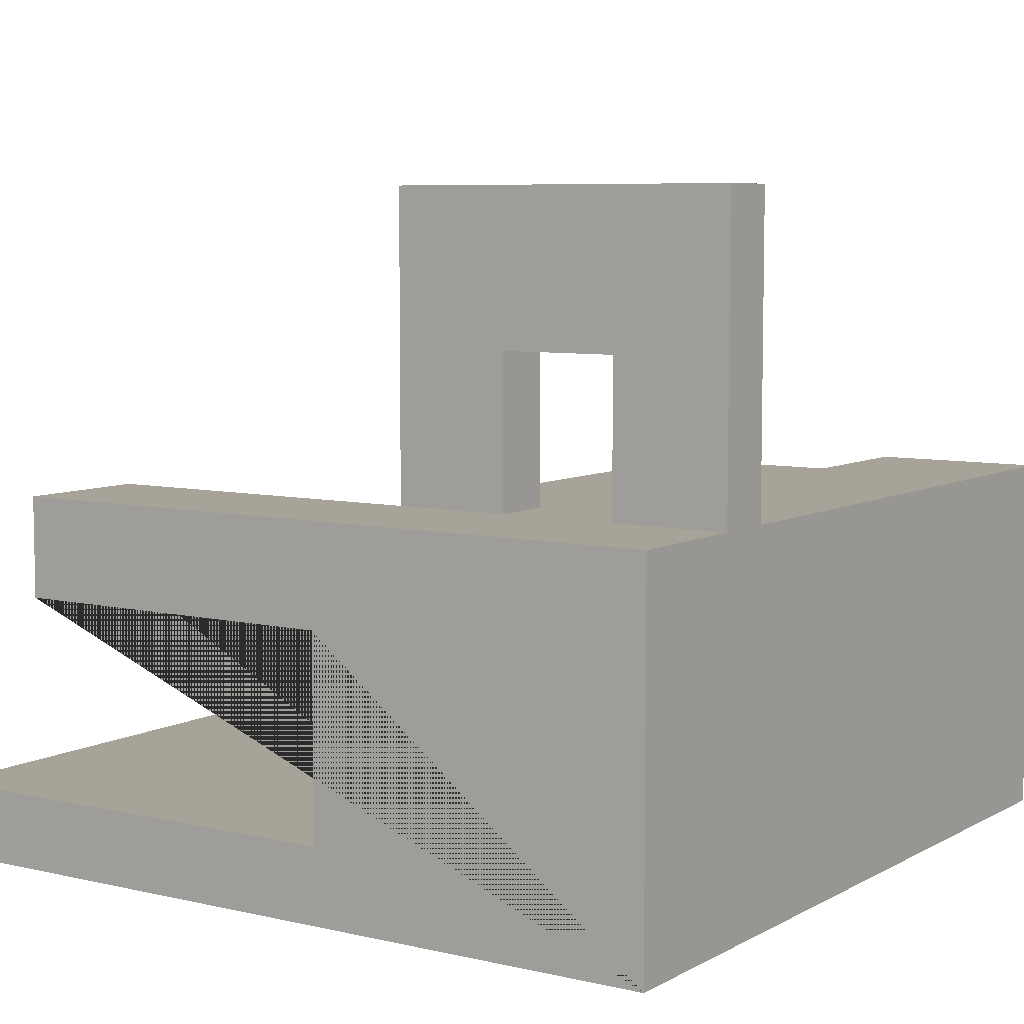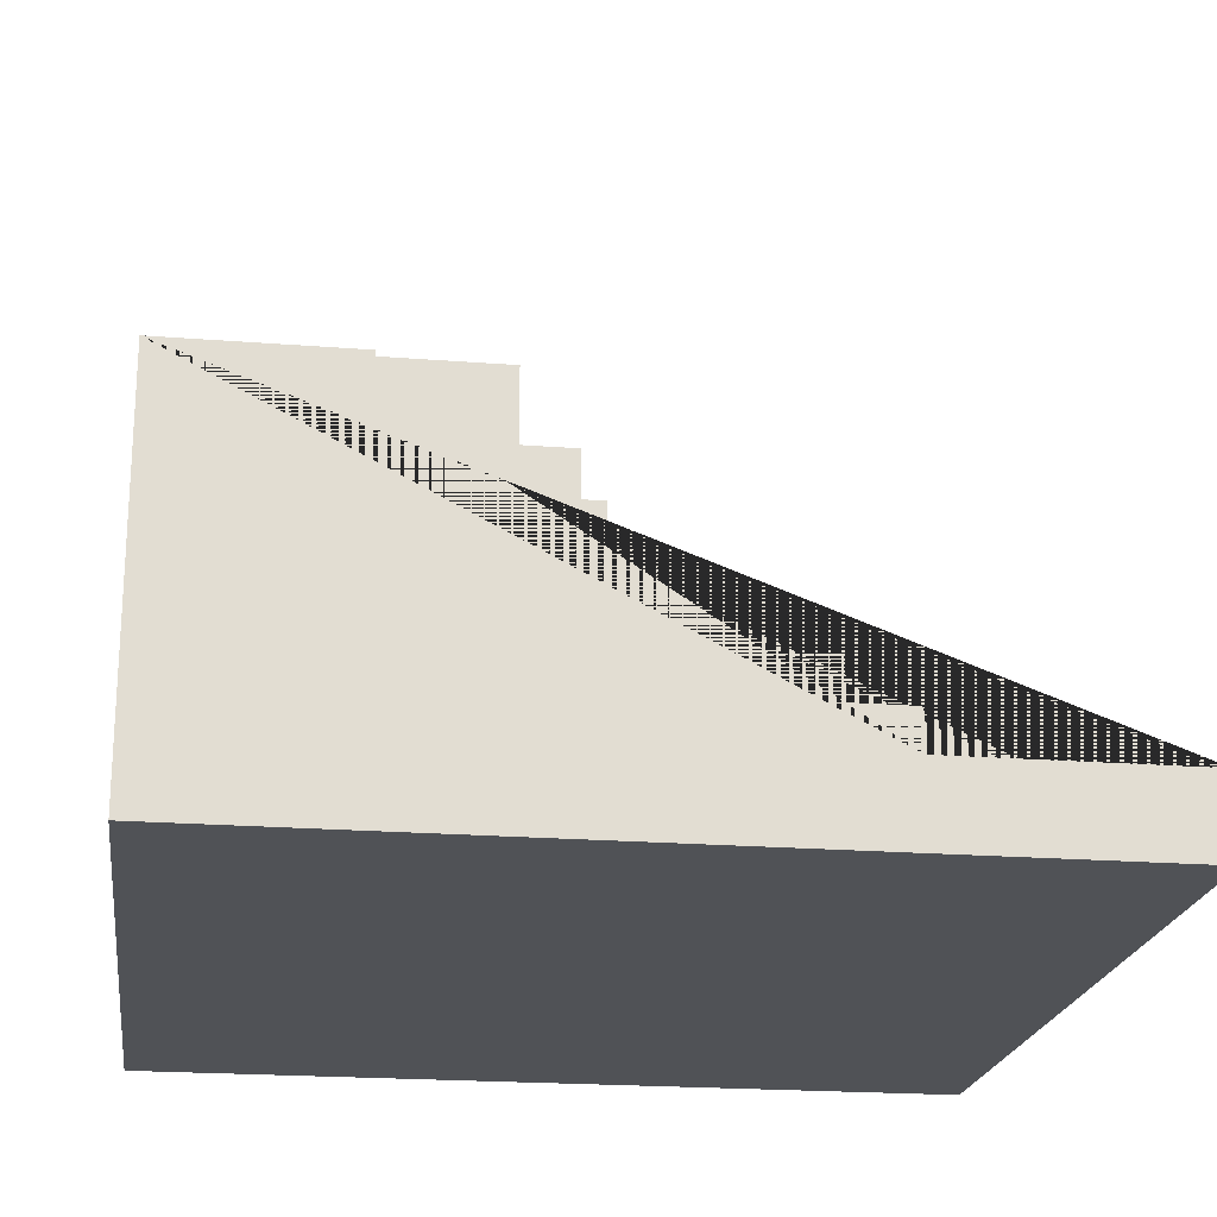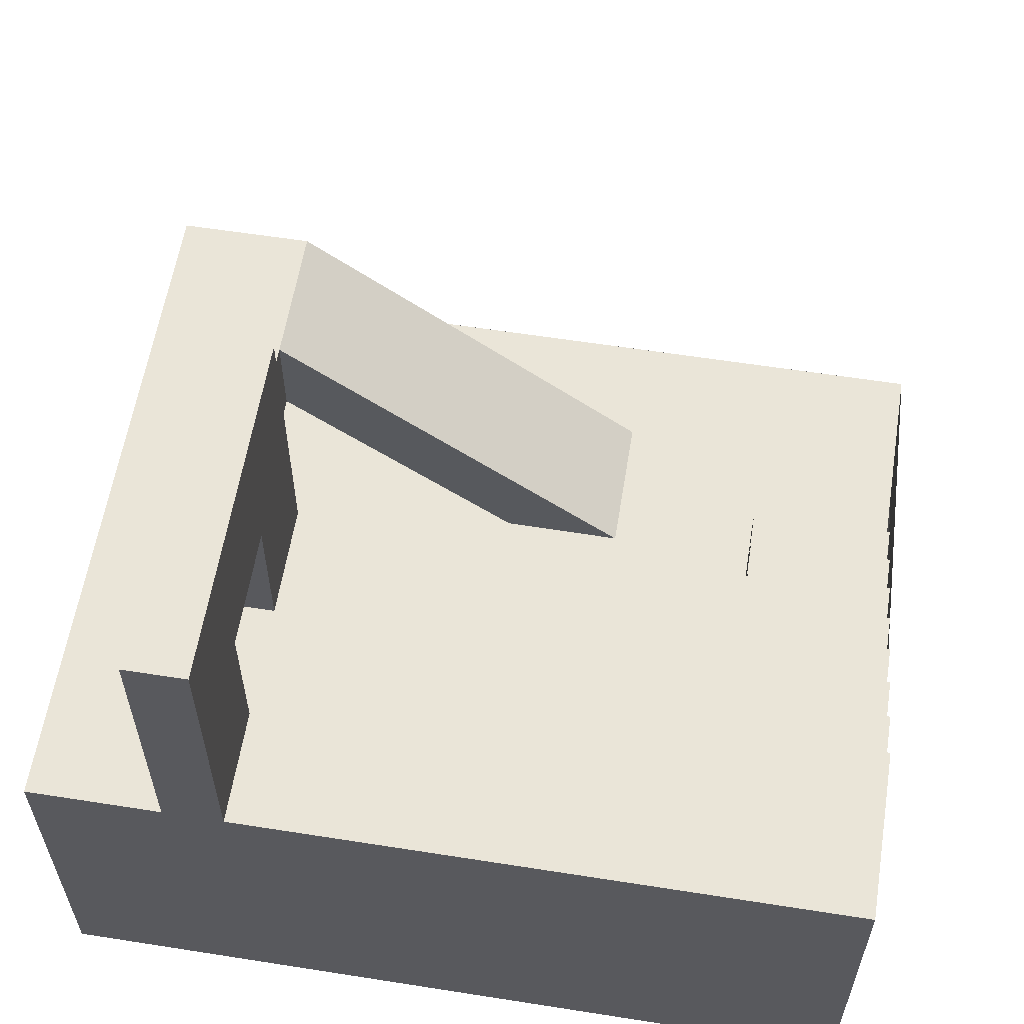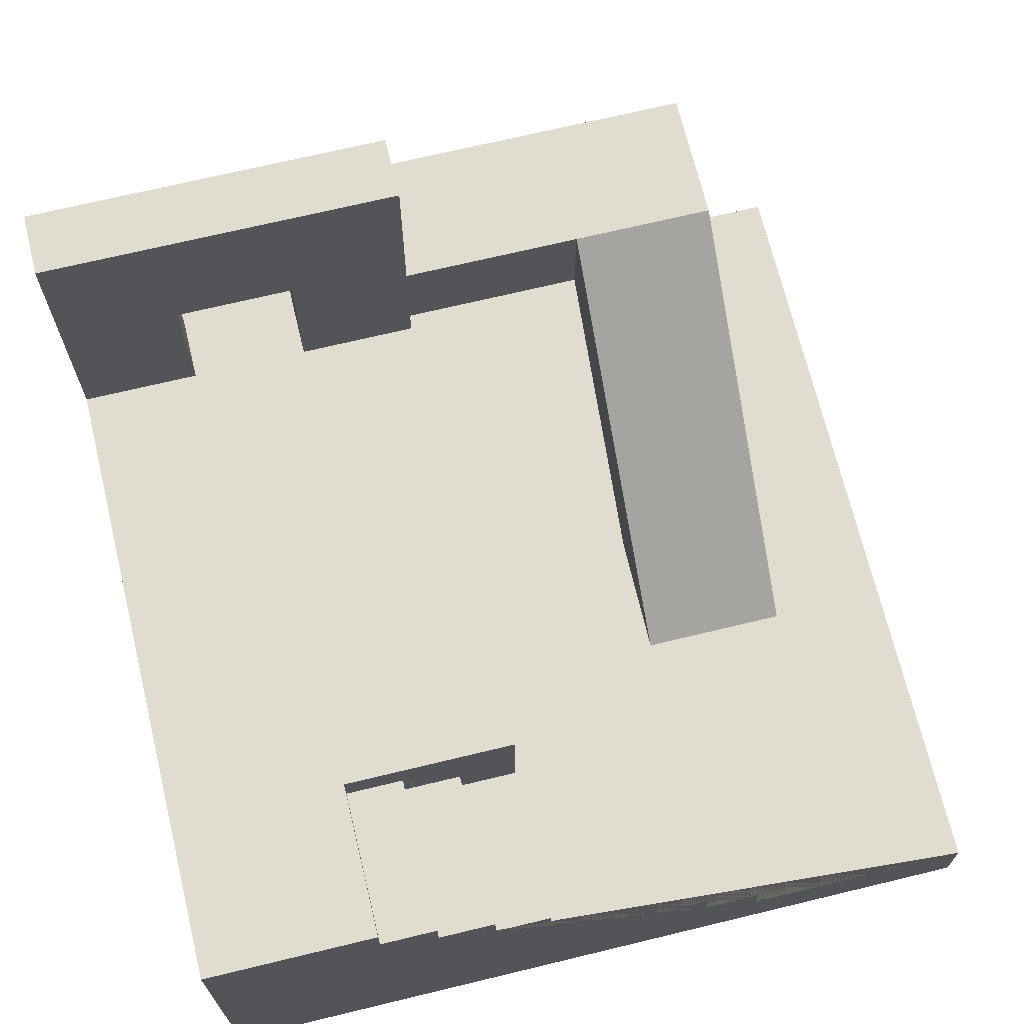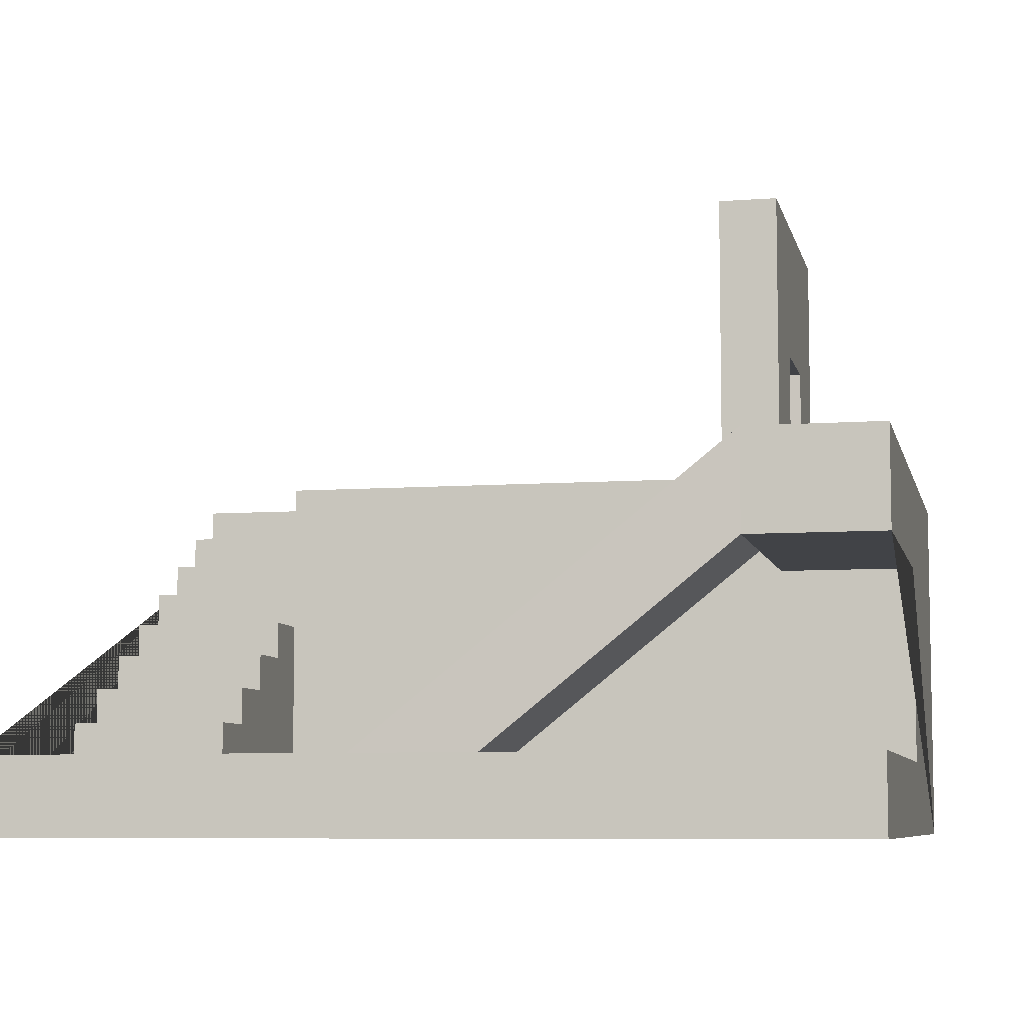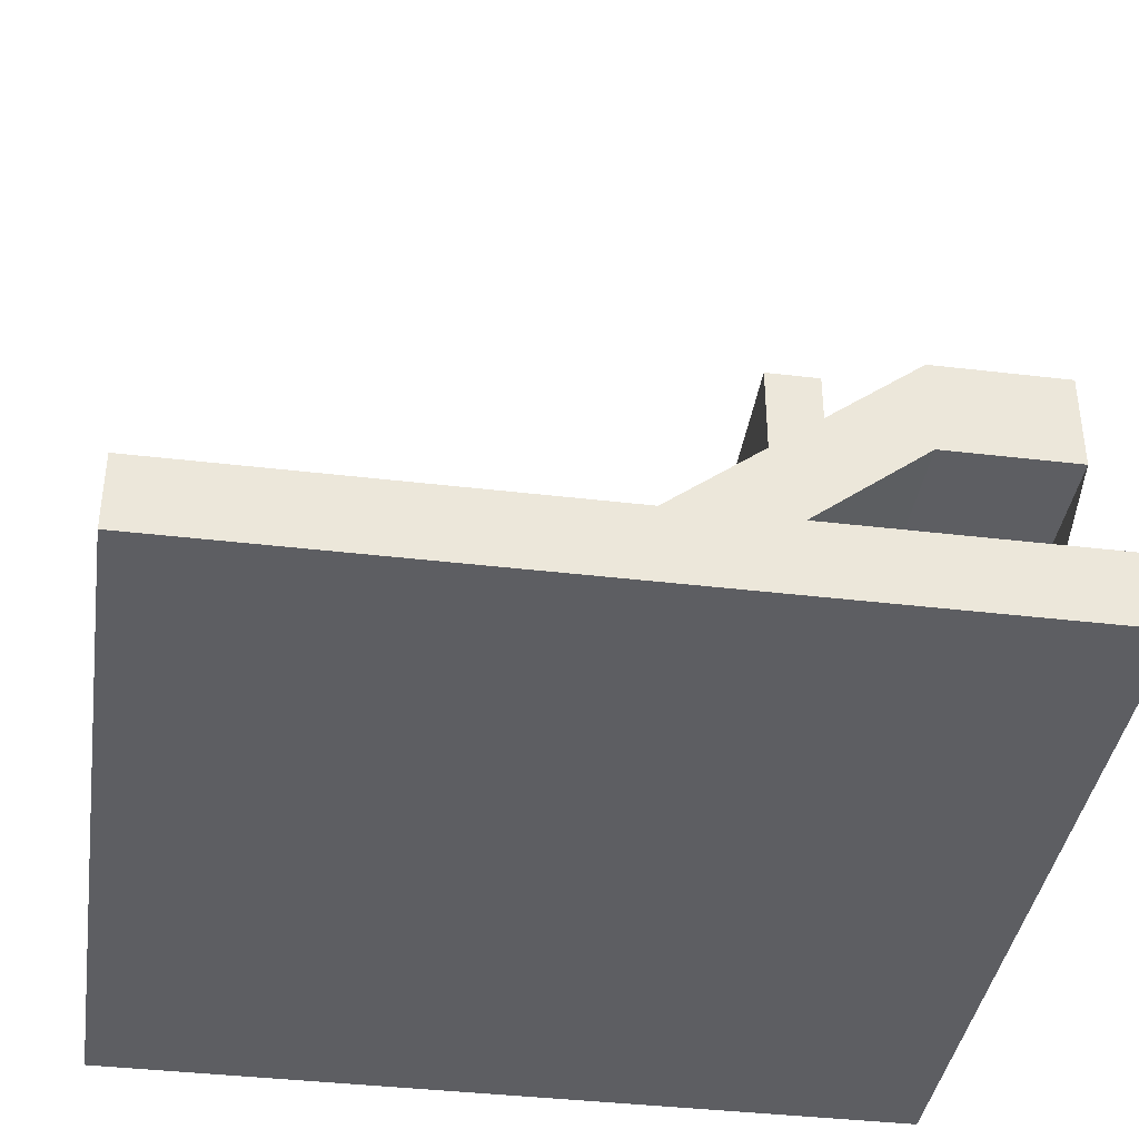
<metadata>
{"format":"obj","ext":"obj","renderer":"f3d","projection":"perspective","resolution":1024,"background":"white","views":[{"elev":6.9,"azim":123.8,"up":"+Y"},{"elev":-21.1,"azim":-98.0,"up":"+Y"},{"elev":59.1,"azim":-170.8,"up":"+Y"},{"elev":69.4,"azim":-103.6,"up":"+Y"},{"elev":-7.1,"azim":12.3,"up":"+Y"},{"elev":-38.9,"azim":-8.5,"up":"+Y"}]}
</metadata>
<code>
o Cube_Cube.001
v -5.099 -0.55 6
v -5.099 0.5507 6
v -5.099 -0.55 -6
v -5.099 -0.55 -6
v -5.099 0.5507 2.571
v -2.8 0.5507 -0.8571
v -2.8 0.5507 2.571
v -5.099 0.55 2.571
v -2.8 0.55 -0.8571
v -2.8 0.55 2.571
v -5.099 1.1 2.571
v -5.099 1.1 1.714
v -2.8 1.1 1.714
v -2.8 1.1 2.571
v -5.099 1.65 1.714
v -5.099 1.65 0.8571
v -2.8 1.65 0.8571
v -2.8 1.65 1.714
v -5.099 2.2 0.8571
v -5.099 2.2 0
v -2.8 2.2 -0
v -2.8 2.2 0.8571
v -5.099 2.75 0
v -5.099 2.75 -0.8571
v -2.8 2.75 -0.8571
v -2.8 2.75 -0
v -5.099 3.3 -0.8571
v -5.099 3.3 -1.714
v -2.8 3.3 -1.714
v -2.8 3.3 -0.8571
v -5.099 3.85 -1.714
v -5.099 3.85 -2.571
v -2.8 3.85 -2.571
v -2.8 3.85 -1.714
v -5.099 4.4 -2.571
v -5.099 4.4 -3.429
v -2.8 4.4 -3.429
v -2.8 4.4 -2.571
v -5.099 4.95 -3.429
v -5.099 4.95 -6
v -2.8 4.95 -3.429
v 5 4.95 -6
v 5 4.95 -4.286
v 5 4.95 -2.571
v -2.8 4.95 -3.429
v -2.8 4.95 -0.8571
v 7 0.5507 6
v 7 -0.55 6
v 7 -0.55 -6
v 7 0.5507 -0.8571
v 7 4.95 -6
v 4.1 4.95 -6
v 5 9.35 -6
v 5 4.95 -0.8571
v 5 9.35 -0.8571
v 5 7.15 -2.571
v 4.1 4.95 -4.286
v 4.1 4.95 -2.571
v 4.1 4.95 -0.8571
v 4.1 9.35 -0.8571
v 4.1 9.35 -6
v 4.1 7.15 -2.571
v 5 7.15 -4.29
v 4.1 7.15 -4.29
v 5 3.483 -0.8571
v 7 3.483 -0.8571
v 5 4.95 4.2
v 7 4.95 4.2
v 5 3.483 4.2
v 7 3.483 4.2
v 5 3.483 2.033
v 5 4.95 2.033
v 5 3.483 4.2
v -5.099 -0.55 6
v -5.099 -0.55 -6
v -5.099 3.3 -0.8571
v -5.099 3.3 -1.714
v -5.099 3.85 -2.571
v -5.099 4.4 -2.571
v -5.099 4.4 -3.429
v -5.099 4.95 -6
v -5.099 4.95 -3.429
v 7 0.55 6
v -5.099 0.55 6
v -2.8 0.55 -0.8571
v -2.8 0.55 2.571
v 7 0.55 -0.8571
v -0.5094 0.5507 4.229
v 5 4.95 4.2
v 5 4.95 2.033
v -5.099 0.5507 6
v -5.099 0.5507 2.571
v -2.8 0.5507 -0.8571
v 1.335 0.5507 4.216
v 1.333 0.5507 2.044
v -0.5094 0.5507 2.035
f 35 36 80 79
f 87 66 65 85
f 12 13 18 15
f 13 12 11 14
f 8 10 14 11
f 17 16 15 18
f 32 35 79 78
f 21 20 19 22
f 16 17 22 19
f 24 25 30 27
f 25 24 23 26
f 20 21 26 23
f 36 39 82 80
f 29 28 27 30
f 1 84 74
f 32 33 38 35
f 33 32 31 34
f 28 29 34 31
f 37 36 35 38
f 36 37 41 39
f 27 28 77 76
f 49 51 68 70 66 87 83 48
f 1 48 83 84
f 61 60 55 53
f 62 64 63 56
f 52 81 82 45
f 67 69 70 68
f 69 67 89 73
f 51 49 75 81
f 47 2 84 83
f 46 93 65 54
f 50 47 83 87
f 6 50 87 85
f 96 88 89 90
f 84 83 94 88
f 87 95 94 83
f 89 88 94 73
f 55 56 63 53
f 59 60 62 58
f 60 61 64 62
f 61 52 57 64
f 26 21 25
f 22 17 21
f 18 13 17
f 86 13 14
f 86 93 25
f 75 49 48 74
f 29 30 46 45 37 38 33 34
f 80 78 79
f 78 77 31
f 77 24 76
f 24 20 23
f 19 20 16
f 16 12 15
f 81 75 74 91 92 80 82
f 11 12 8
f 95 87 85 96
f 88 96 85 86
f 91 88 7 92
f 46 59 52 45
f 65 71 90 54
f 56 55 54 44
f 42 53 63 43
f 56 44 58 62
f 57 43 63 64
f 60 59 54 55
f 61 53 42 52
f 57 58 44 43
f 68 51 42 43 44 54 90 89
f 95 96 90 71
f 66 70 73 71 65
f 95 71 73 94
l 3 4
l 9 85
l 86 10
l 4 75
l 81 40
l 39 40
l 71 72
l 90 72
l 2 5
l 5 7
l 67 72
l 86 7
l 67 88
l 12 92

</code>
